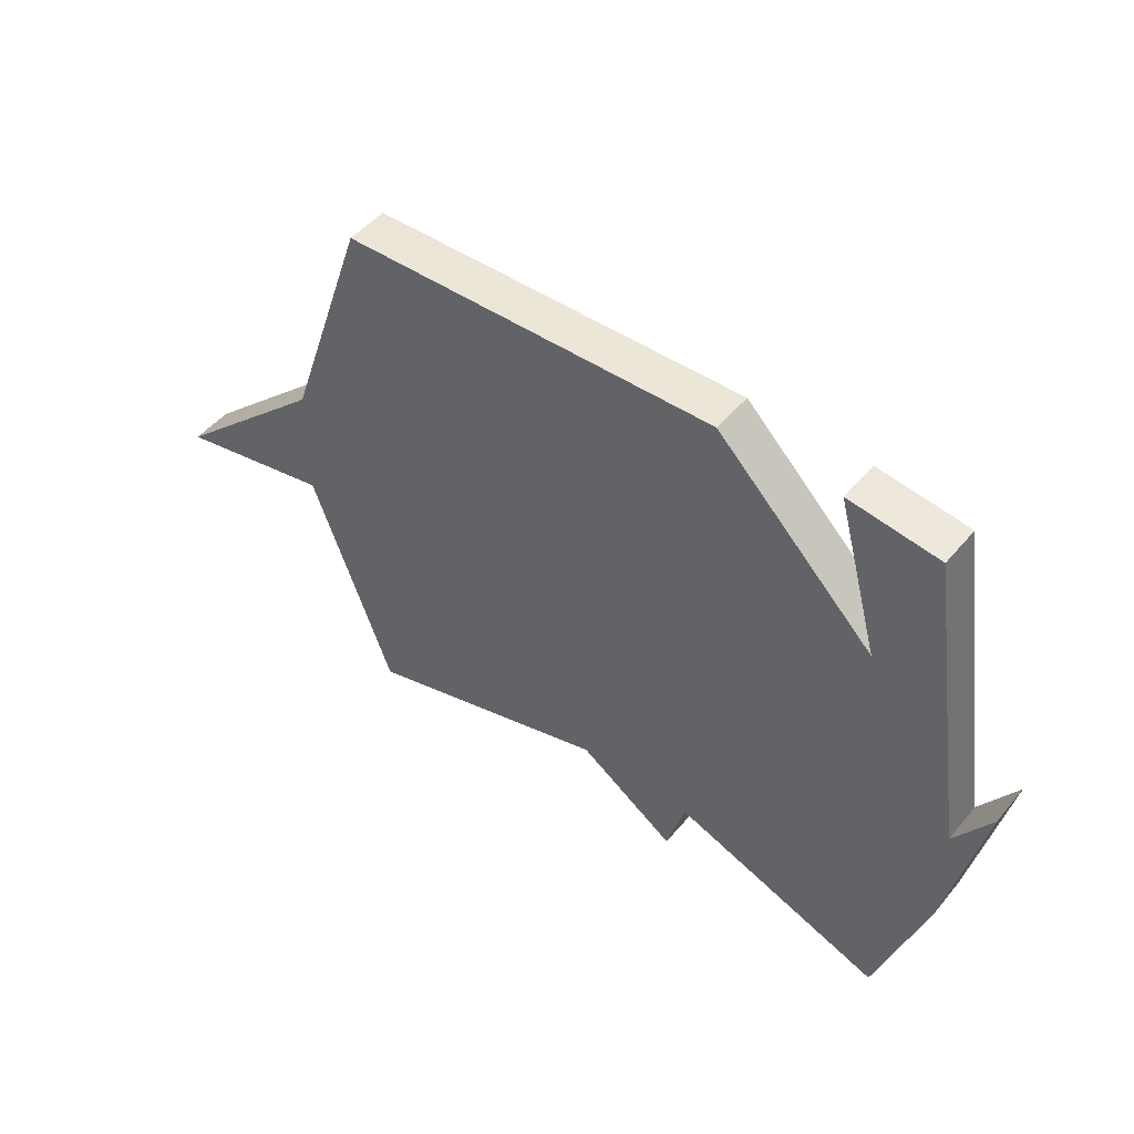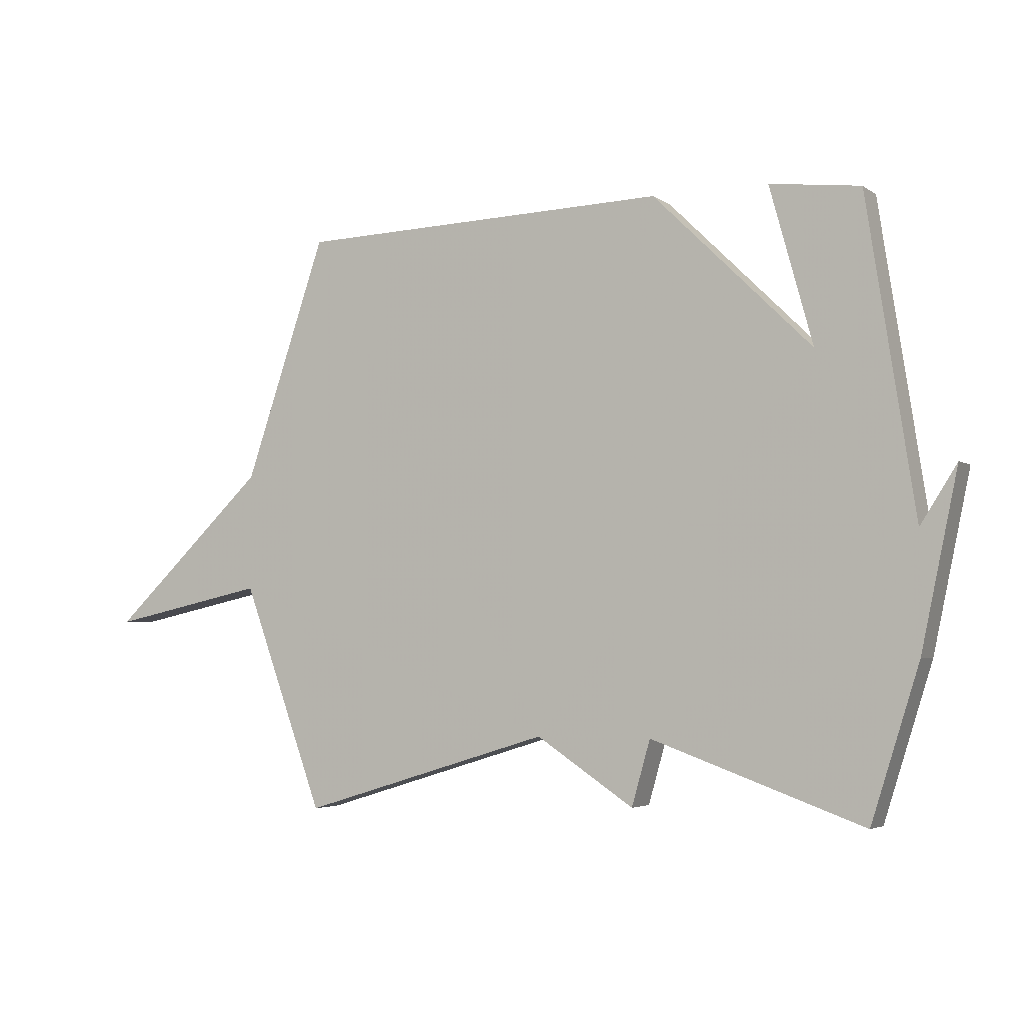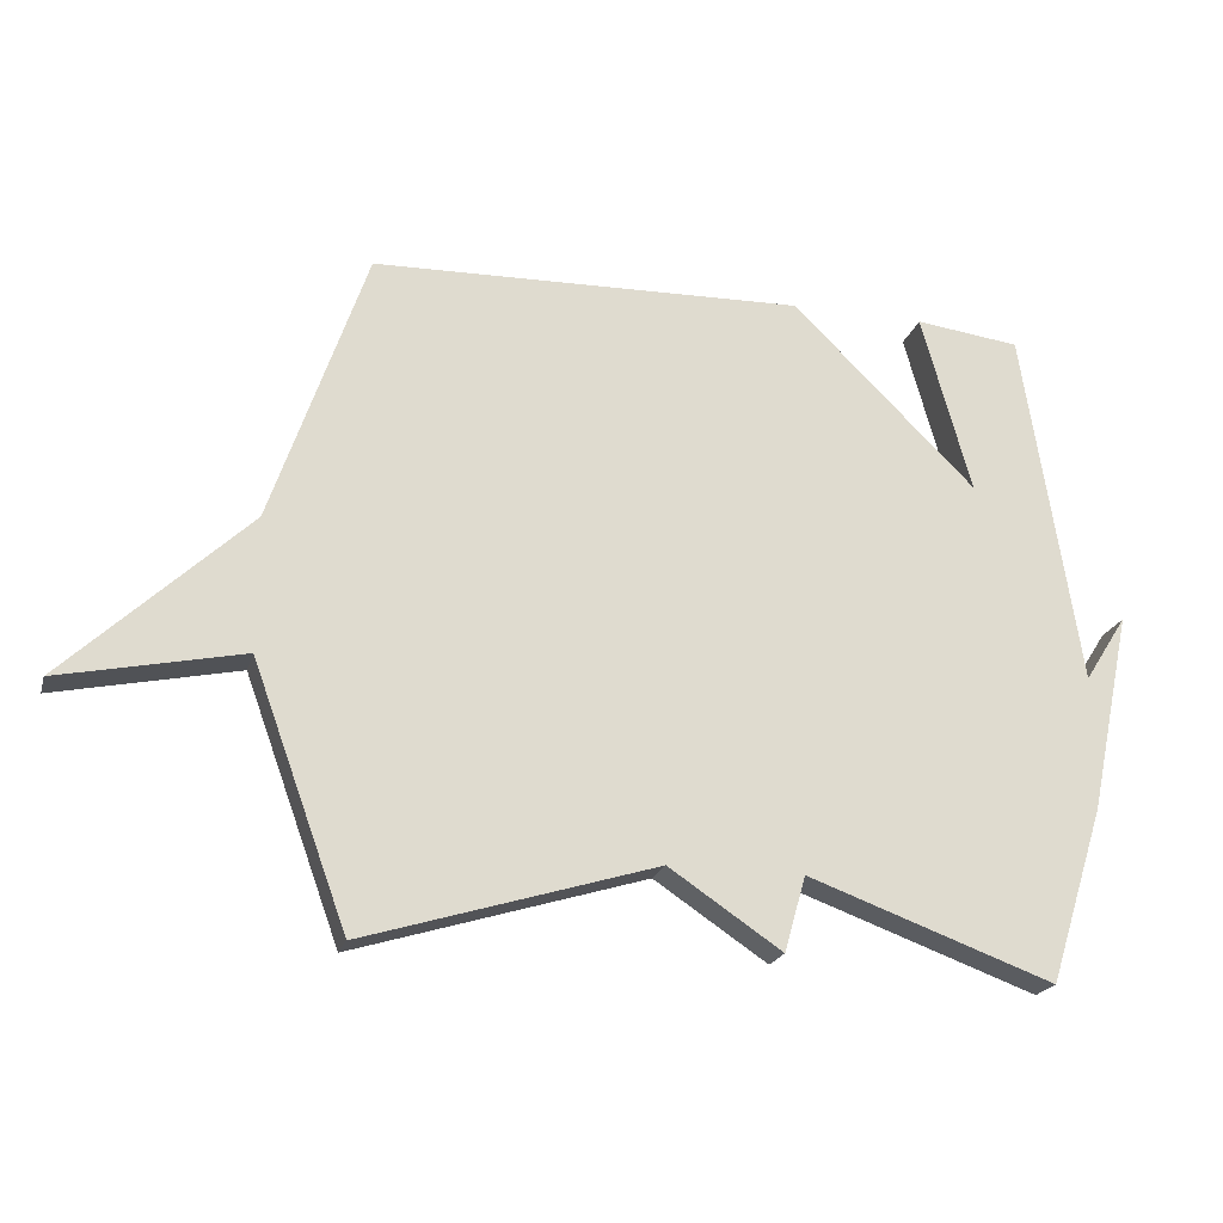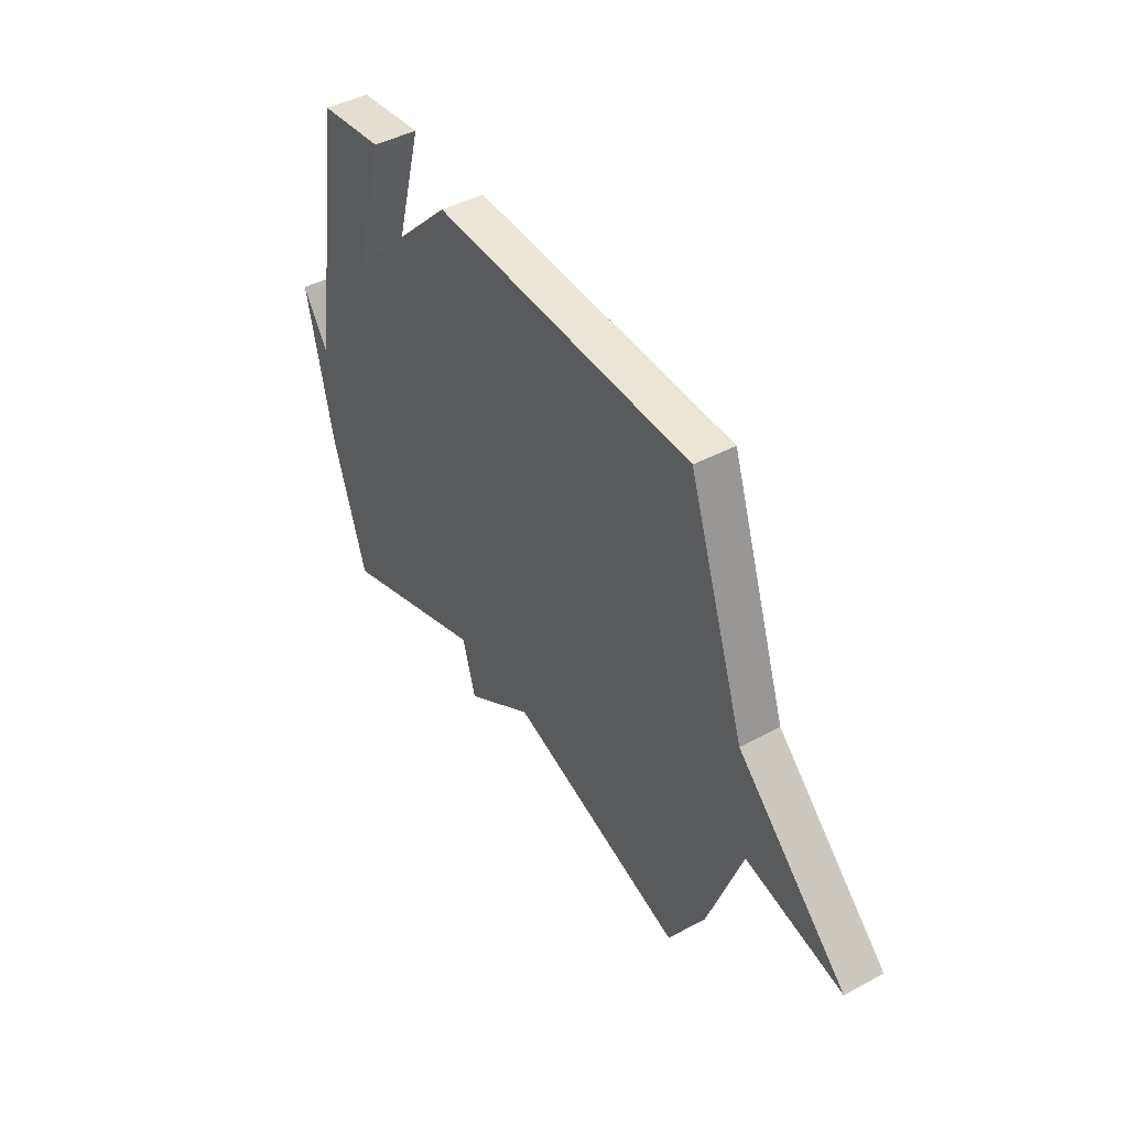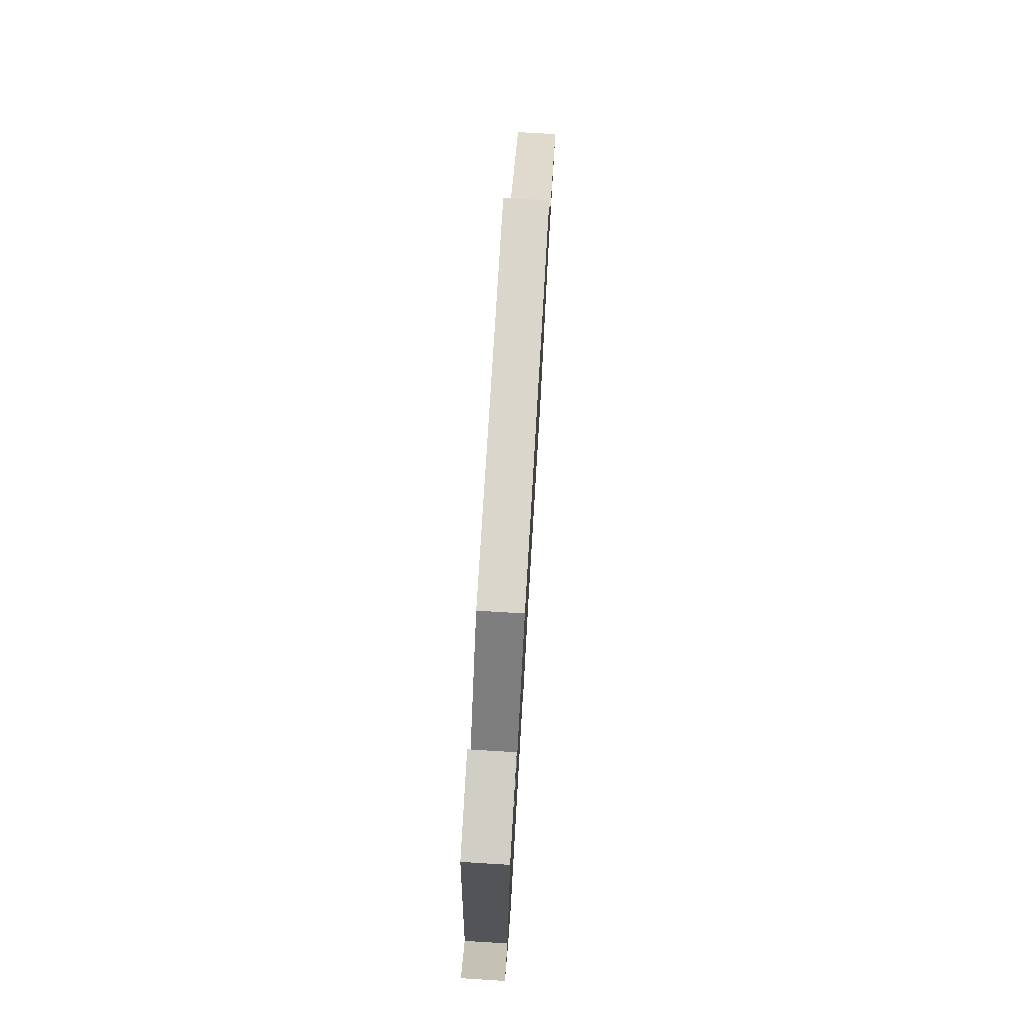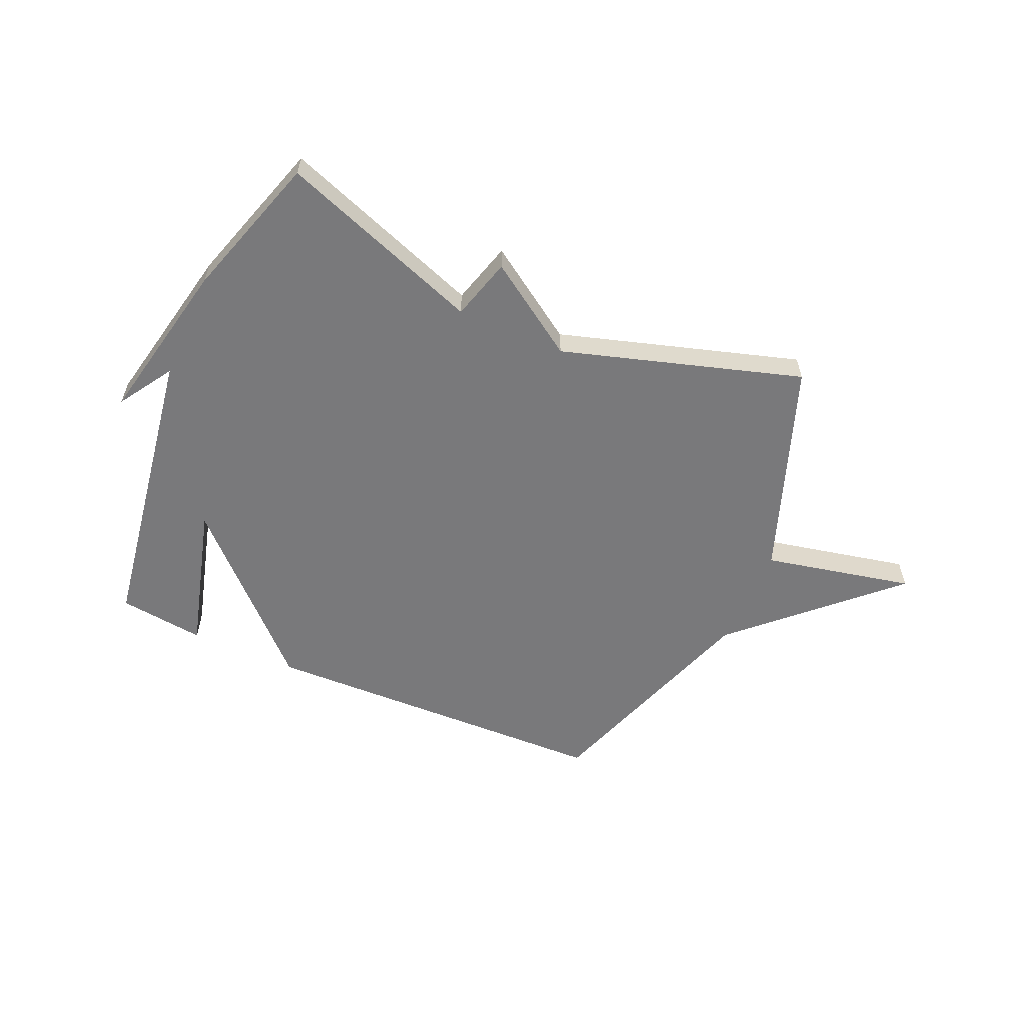
<metadata>
{"format":"obj","ext":"obj","renderer":"f3d","projection":"perspective","resolution":1024,"background":"white","views":[{"elev":49.1,"azim":38.1,"up":"+Z"},{"elev":-3.9,"azim":26.9,"up":"+Z"},{"elev":-21.2,"azim":-14.8,"up":"+Z"},{"elev":43.6,"azim":-122.4,"up":"+Z"},{"elev":75.8,"azim":93.4,"up":"+Z"},{"elev":-57.9,"azim":156.3,"up":"+Y"}]}
</metadata>
<code>
v -0.5 0.07 -0.5
v -0.641 0.07 -0.114
v -0.913 0.07 -0.172
v -0.641 0.07 0.086
v -0.5 0.07 0.5
v 0.144 0.07 0.519
v 0.418 0.07 0.25
v 0.344 0.07 0.519
v 0.5 0.07 0.5
v 0.583 0.07 -0.038
v 0.646 0.07 0.061
v 0.583 0.07 -0.238
v 0.5 0.07 -0.5
v 0.134 0.07 -0.368
v 0.102 0.07 -0.48
v -0.066 0.07 -0.368
v -0.5 0 -0.5
v -0.641 0 -0.114
v -0.913 0 -0.172
v -0.641 0 0.086
v -0.5 0 0.5
v 0.144 0 0.519
v 0.418 0 0.25
v 0.344 0 0.519
v 0.5 0 0.5
v 0.583 0 -0.038
v 0.646 0 0.061
v 0.583 0 -0.238
v 0.5 0 -0.5
v 0.134 0 -0.368
v 0.102 0 -0.48
v -0.066 0 -0.368
f 14 15 16
f 12 13 14
f 12 14 16
f 10 11 12
f 9 10 12
f 8 9 12
f 7 8 12
f 7 12 16
f 6 7 16
f 5 6 16
f 4 5 16
f 2 3 4
f 1 2 4 16
f 32 31 30
f 30 29 28
f 32 30 28
f 28 27 26
f 28 26 25
f 28 25 24
f 28 24 23
f 32 28 23
f 32 23 22
f 32 22 21
f 32 21 20
f 20 19 18
f 32 20 18 17
f 1 17 18 2
f 2 18 19 3
f 3 19 20 4
f 4 20 21 5
f 5 21 22 6
f 6 22 23 7
f 7 23 24 8
f 8 24 25 9
f 9 25 26 10
f 10 26 27 11
f 11 27 28 12
f 12 28 29 13
f 13 29 30 14
f 14 30 31 15
f 15 31 32 16
f 16 32 17 1

</code>
